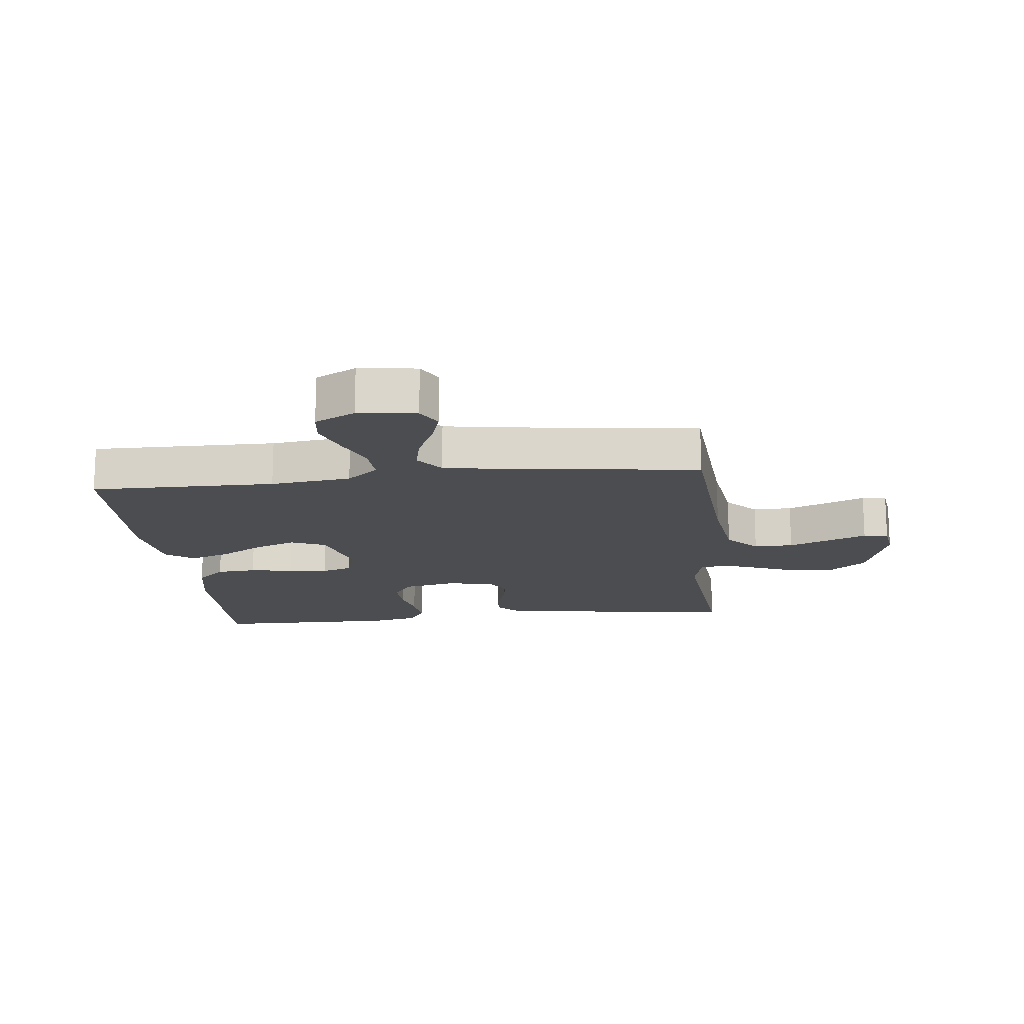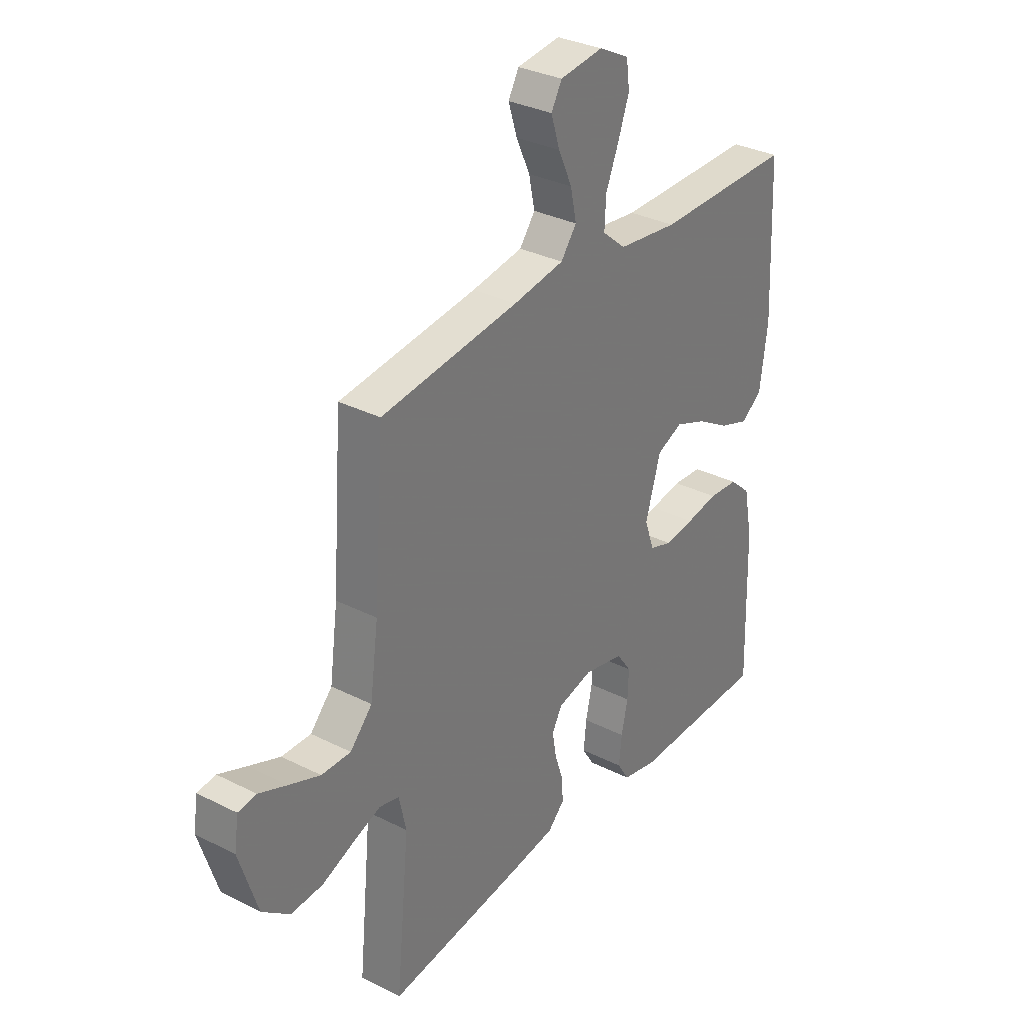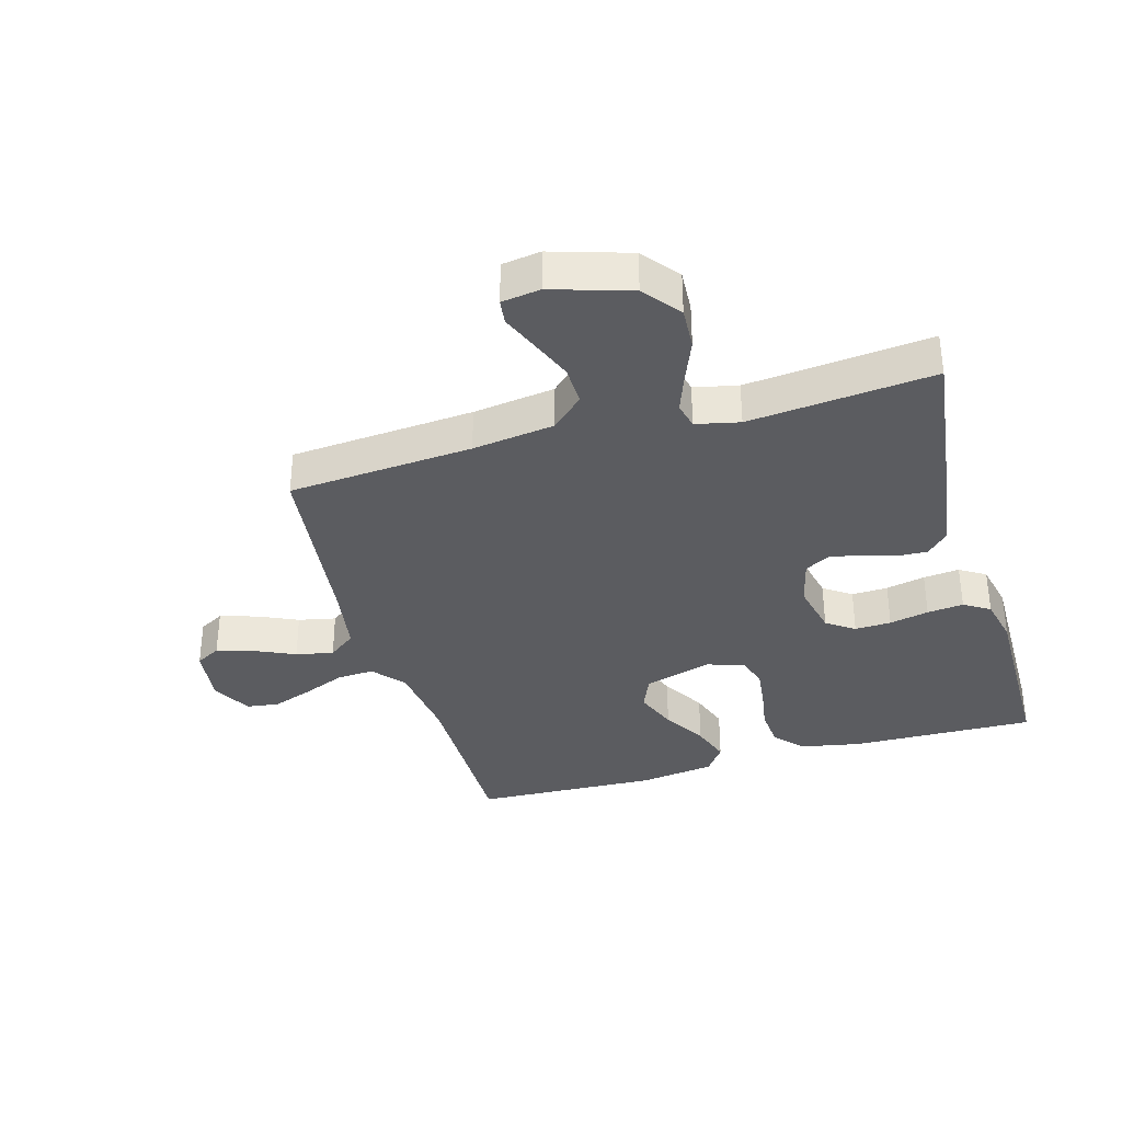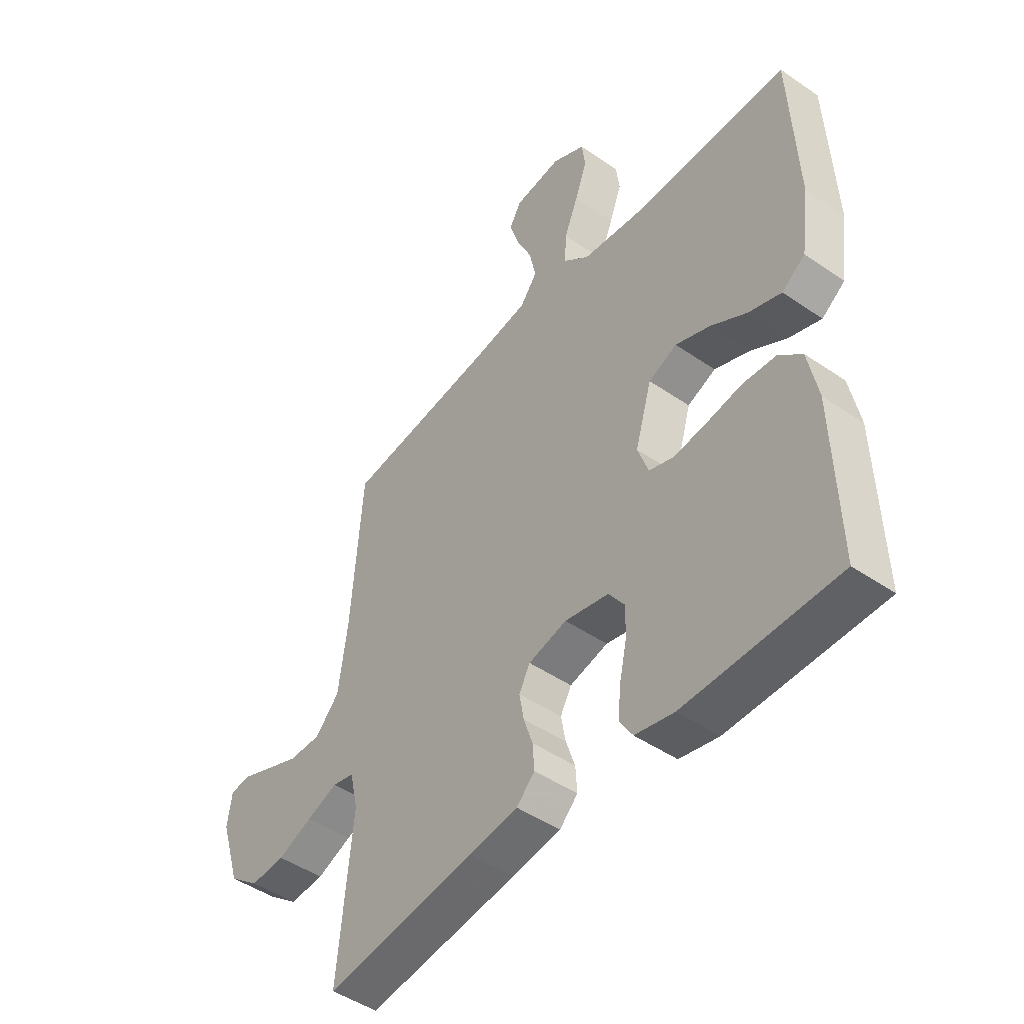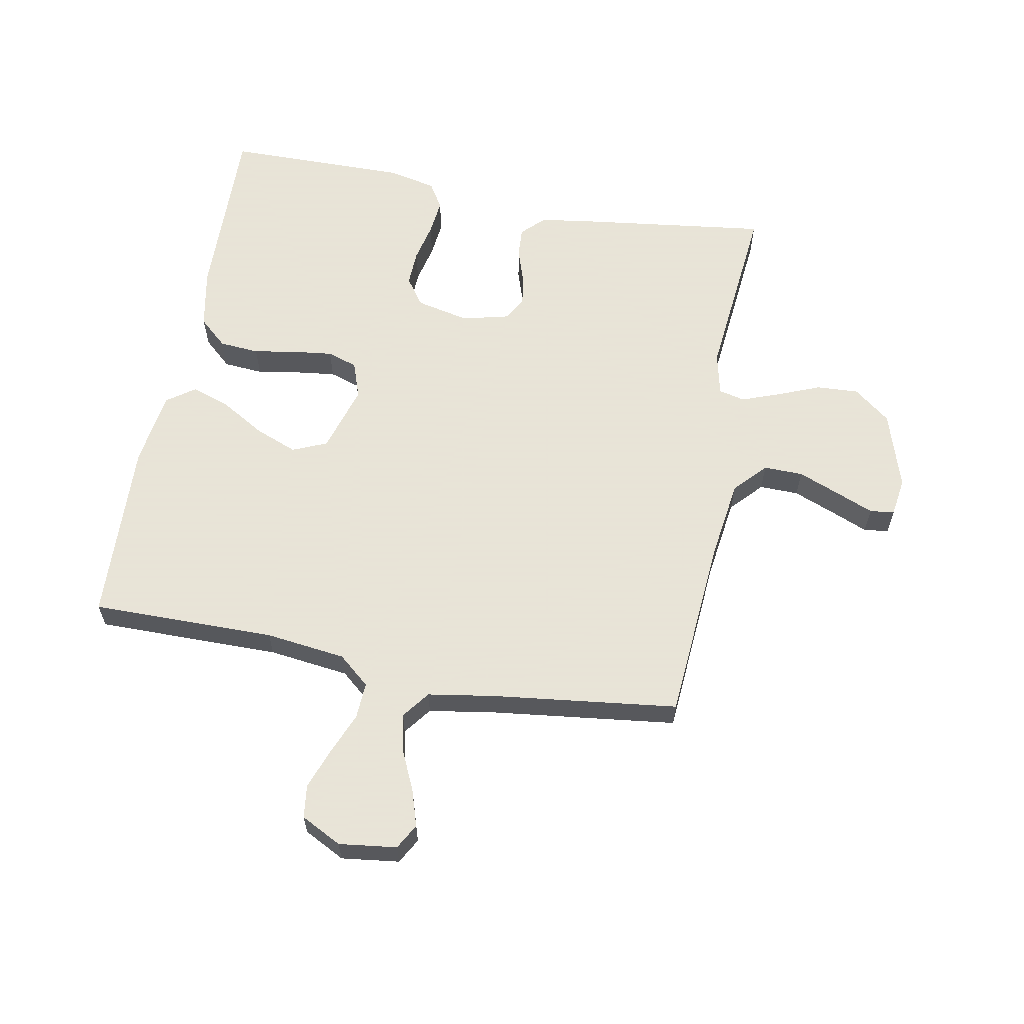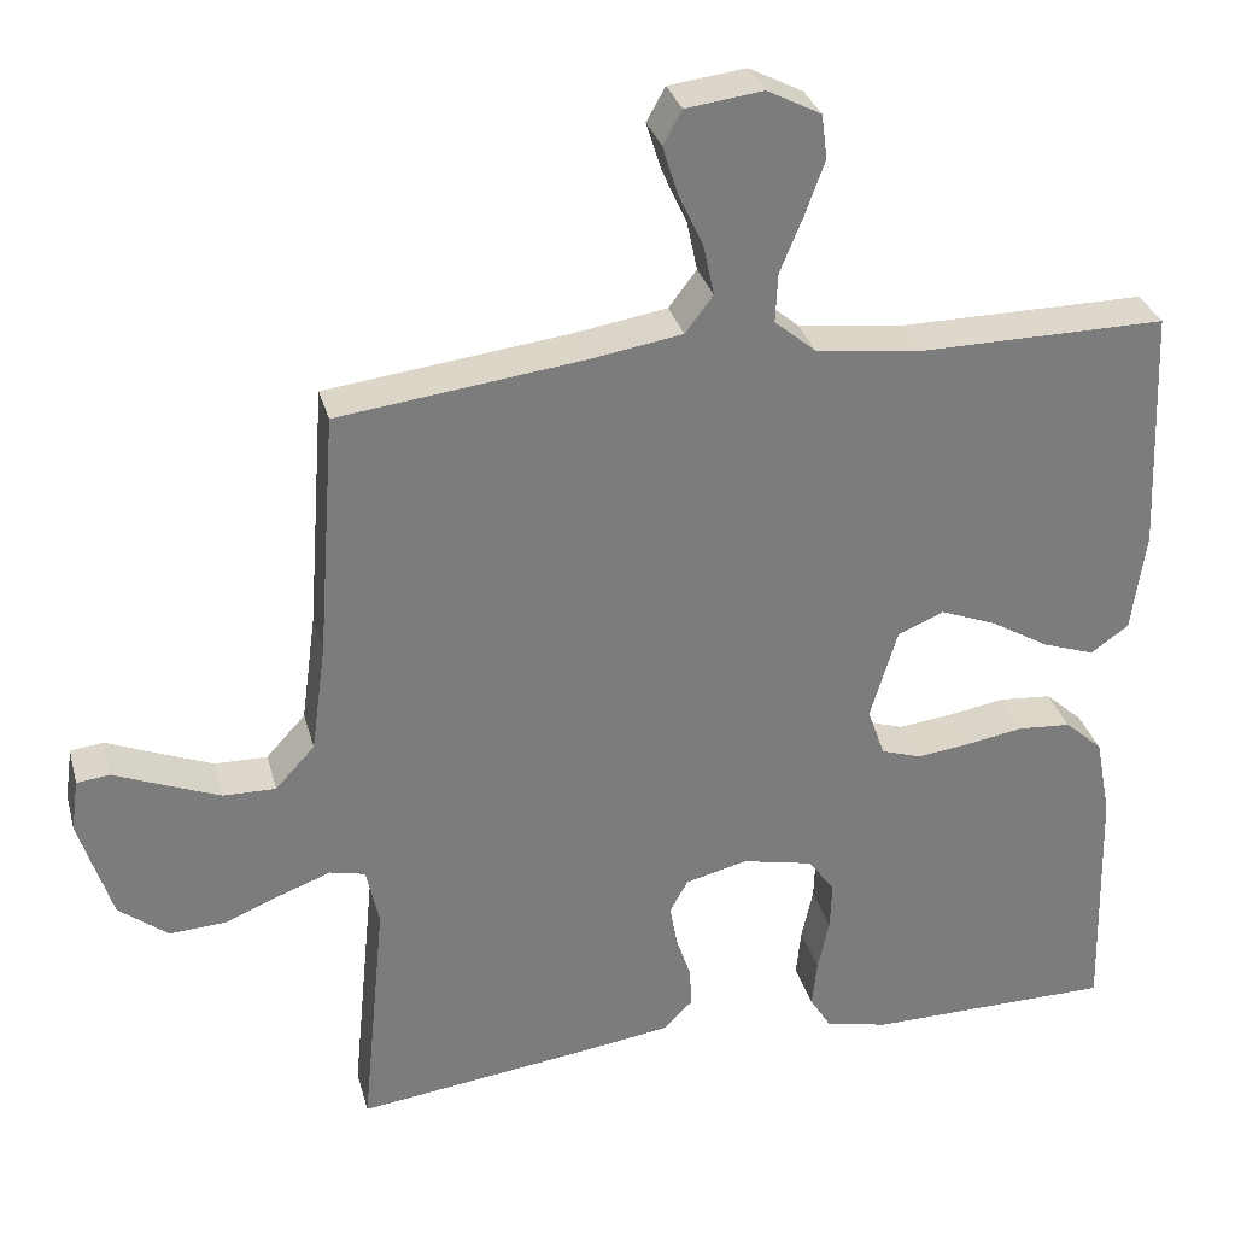
<metadata>
{"format":"obj","ext":"obj","renderer":"f3d","projection":"perspective","resolution":1024,"background":"white","views":[{"elev":-16.0,"azim":6.3,"up":"+Y"},{"elev":32.2,"azim":125.3,"up":"+Z"},{"elev":-35.2,"azim":106.2,"up":"+Y"},{"elev":-47.0,"azim":-128.0,"up":"+Z"},{"elev":61.4,"azim":10.7,"up":"+Y"},{"elev":31.3,"azim":165.5,"up":"+Z"}]}
</metadata>
<code>
v -0.5 0.07 0.5
v -0.2 0.07 0.498
v -0.069 0.07 0.514
v -0.018 0.07 0.557
v -0.021 0.07 0.617
v -0.049 0.07 0.685
v -0.073 0.07 0.751
v -0.066 0.07 0.805
v 0 0.07 0.839
v 0.094 0.07 0.827
v 0.117 0.07 0.786
v 0.098 0.07 0.726
v 0.068 0.07 0.661
v 0.055 0.07 0.6
v 0.089 0.07 0.555
v 0.2 0.07 0.537
v 0.5 0.07 0.5
v 0.522 0.07 0.2
v 0.54 0.07 0.067
v 0.588 0.07 0.015
v 0.652 0.07 0.016
v 0.72 0.07 0.043
v 0.781 0.07 0.068
v 0.821 0.07 0.063
v 0.83 0.07 0
v 0.79 0.07 -0.127
v 0.73 0.07 -0.174
v 0.661 0.07 -0.17
v 0.592 0.07 -0.142
v 0.53 0.07 -0.119
v 0.487 0.07 -0.129
v 0.471 0.07 -0.2
v 0.5 0.07 -0.5
v 0.2 0.07 -0.461
v 0.104 0.07 -0.447
v 0.068 0.07 -0.411
v 0.071 0.07 -0.362
v 0.089 0.07 -0.308
v 0.098 0.07 -0.257
v 0.076 0.07 -0.217
v 0 0.07 -0.198
v -0.087 0.07 -0.217
v -0.119 0.07 -0.262
v -0.117 0.07 -0.321
v -0.103 0.07 -0.385
v -0.097 0.07 -0.444
v -0.123 0.07 -0.486
v -0.2 0.07 -0.503
v -0.5 0.07 -0.5
v -0.492 0.07 -0.2
v -0.473 0.07 -0.102
v -0.427 0.07 -0.061
v -0.362 0.07 -0.056
v -0.292 0.07 -0.068
v -0.227 0.07 -0.076
v -0.178 0.07 -0.06
v -0.157 0.07 0
v -0.19 0.07 0.111
v -0.246 0.07 0.135
v -0.315 0.07 0.108
v -0.386 0.07 0.066
v -0.45 0.07 0.044
v -0.496 0.07 0.077
v -0.513 0.07 0.2
v -0.5 0 0.5
v -0.2 0 0.498
v -0.069 0 0.514
v -0.018 0 0.557
v -0.021 0 0.617
v -0.049 0 0.685
v -0.073 0 0.751
v -0.066 0 0.805
v 0 0 0.839
v 0.094 0 0.827
v 0.117 0 0.786
v 0.098 0 0.726
v 0.068 0 0.661
v 0.055 0 0.6
v 0.089 0 0.555
v 0.2 0 0.537
v 0.5 0 0.5
v 0.522 0 0.2
v 0.54 0 0.067
v 0.588 0 0.015
v 0.652 0 0.016
v 0.72 0 0.043
v 0.781 0 0.068
v 0.821 0 0.063
v 0.83 0 0
v 0.79 0 -0.127
v 0.73 0 -0.174
v 0.661 0 -0.17
v 0.592 0 -0.142
v 0.53 0 -0.119
v 0.487 0 -0.129
v 0.471 0 -0.2
v 0.5 0 -0.5
v 0.2 0 -0.461
v 0.104 0 -0.447
v 0.068 0 -0.411
v 0.071 0 -0.362
v 0.089 0 -0.308
v 0.098 0 -0.257
v 0.076 0 -0.217
v 0 0 -0.198
v -0.087 0 -0.217
v -0.119 0 -0.262
v -0.117 0 -0.321
v -0.103 0 -0.385
v -0.097 0 -0.444
v -0.123 0 -0.486
v -0.2 0 -0.503
v -0.5 0 -0.5
v -0.492 0 -0.2
v -0.473 0 -0.102
v -0.427 0 -0.061
v -0.362 0 -0.056
v -0.292 0 -0.068
v -0.227 0 -0.076
v -0.178 0 -0.06
v -0.157 0 0
v -0.19 0 0.111
v -0.246 0 0.135
v -0.315 0 0.108
v -0.386 0 0.066
v -0.45 0 0.044
v -0.496 0 0.077
v -0.513 0 0.2
f 63 64 1 2
f 60 61 62 63
f 59 60 63 2
f 58 59 2 3
f 57 58 3 4
f 51 52 53 54
f 51 54 55
f 50 51 55
f 49 50 55 56
f 47 48 49 56
f 44 45 46 47
f 43 44 47 56
f 35 36 37 38
f 35 38 39
f 32 33 34 35
f 31 32 35 39
f 26 27 28 29
f 26 29 30
f 25 26 30
f 22 23 24 25
f 21 22 25 30
f 20 21 30 31
f 16 17 18
f 15 16 18 19
f 10 11 12 13
f 10 13 14
f 9 10 14
f 8 9 14
f 5 6 7 8
f 5 8 14
f 4 5 14 15
f 42 43 56 57
f 41 42 57 4
f 40 41 4 15
f 20 31 39 40
f 15 19 20 40
f 66 65 128 127
f 127 126 125 124
f 66 127 124 123
f 67 66 123 122
f 68 67 122 121
f 118 117 116 115
f 119 118 115
f 119 115 114
f 120 119 114 113
f 120 113 112 111
f 111 110 109 108
f 120 111 108 107
f 102 101 100 99
f 103 102 99
f 99 98 97 96
f 103 99 96 95
f 93 92 91 90
f 94 93 90
f 94 90 89
f 89 88 87 86
f 94 89 86 85
f 95 94 85 84
f 82 81 80
f 83 82 80 79
f 77 76 75 74
f 78 77 74
f 78 74 73
f 78 73 72
f 72 71 70 69
f 78 72 69
f 79 78 69 68
f 121 120 107 106
f 68 121 106 105
f 79 68 105 104
f 104 103 95 84
f 104 84 83 79
f 1 65 66 2
f 2 66 67 3
f 3 67 68 4
f 4 68 69 5
f 5 69 70 6
f 6 70 71 7
f 7 71 72 8
f 8 72 73 9
f 9 73 74 10
f 10 74 75 11
f 11 75 76 12
f 12 76 77 13
f 13 77 78 14
f 14 78 79 15
f 15 79 80 16
f 16 80 81 17
f 17 81 82 18
f 18 82 83 19
f 19 83 84 20
f 20 84 85 21
f 21 85 86 22
f 22 86 87 23
f 23 87 88 24
f 24 88 89 25
f 25 89 90 26
f 26 90 91 27
f 27 91 92 28
f 28 92 93 29
f 29 93 94 30
f 30 94 95 31
f 31 95 96 32
f 32 96 97 33
f 33 97 98 34
f 34 98 99 35
f 35 99 100 36
f 36 100 101 37
f 37 101 102 38
f 38 102 103 39
f 39 103 104 40
f 40 104 105 41
f 41 105 106 42
f 42 106 107 43
f 43 107 108 44
f 44 108 109 45
f 45 109 110 46
f 46 110 111 47
f 47 111 112 48
f 48 112 113 49
f 49 113 114 50
f 50 114 115 51
f 51 115 116 52
f 52 116 117 53
f 53 117 118 54
f 54 118 119 55
f 55 119 120 56
f 56 120 121 57
f 57 121 122 58
f 58 122 123 59
f 59 123 124 60
f 60 124 125 61
f 61 125 126 62
f 62 126 127 63
f 63 127 128 64
f 64 128 65 1

</code>
